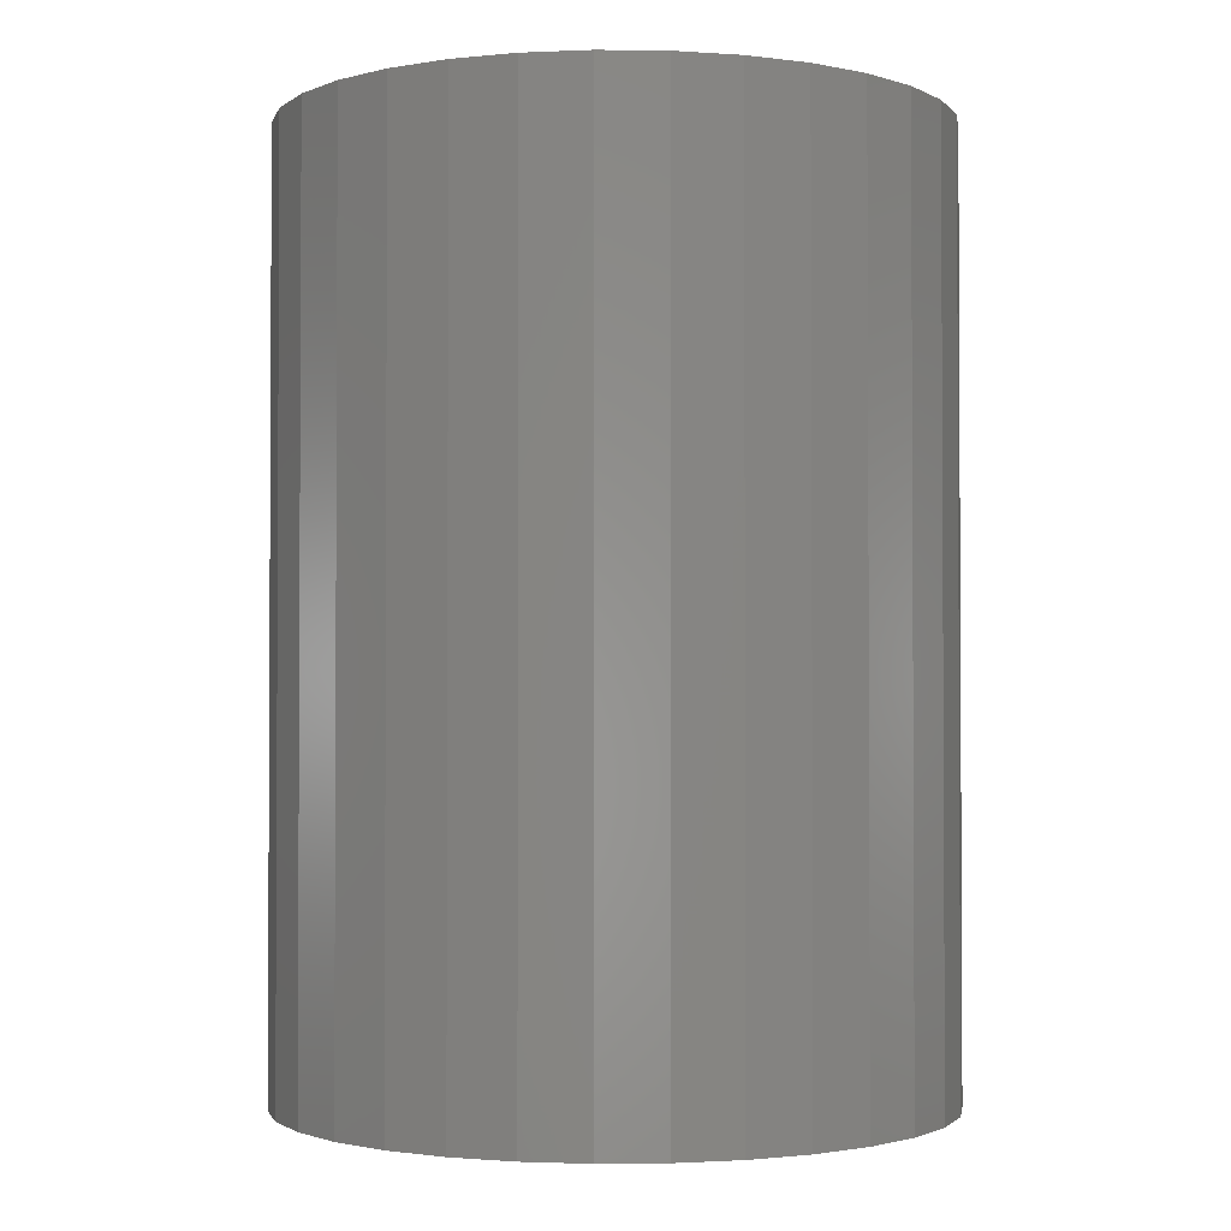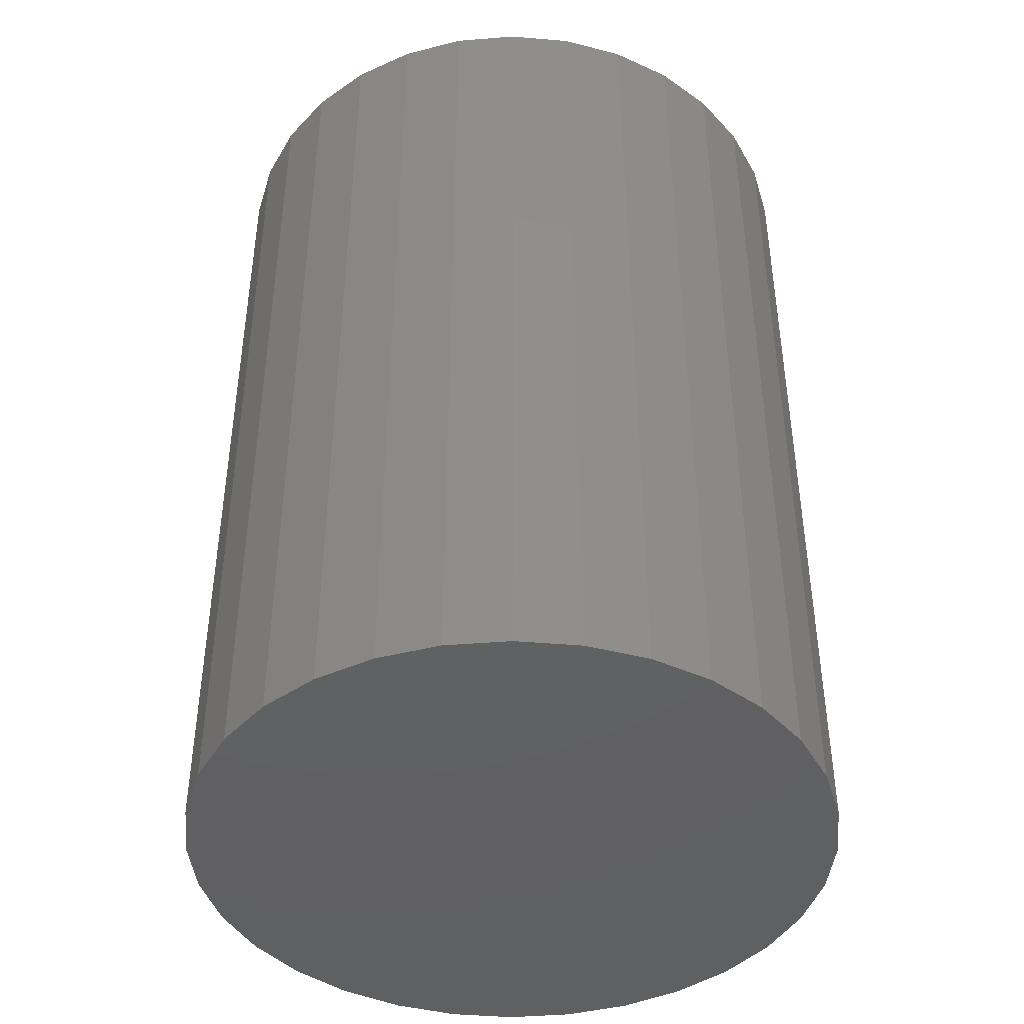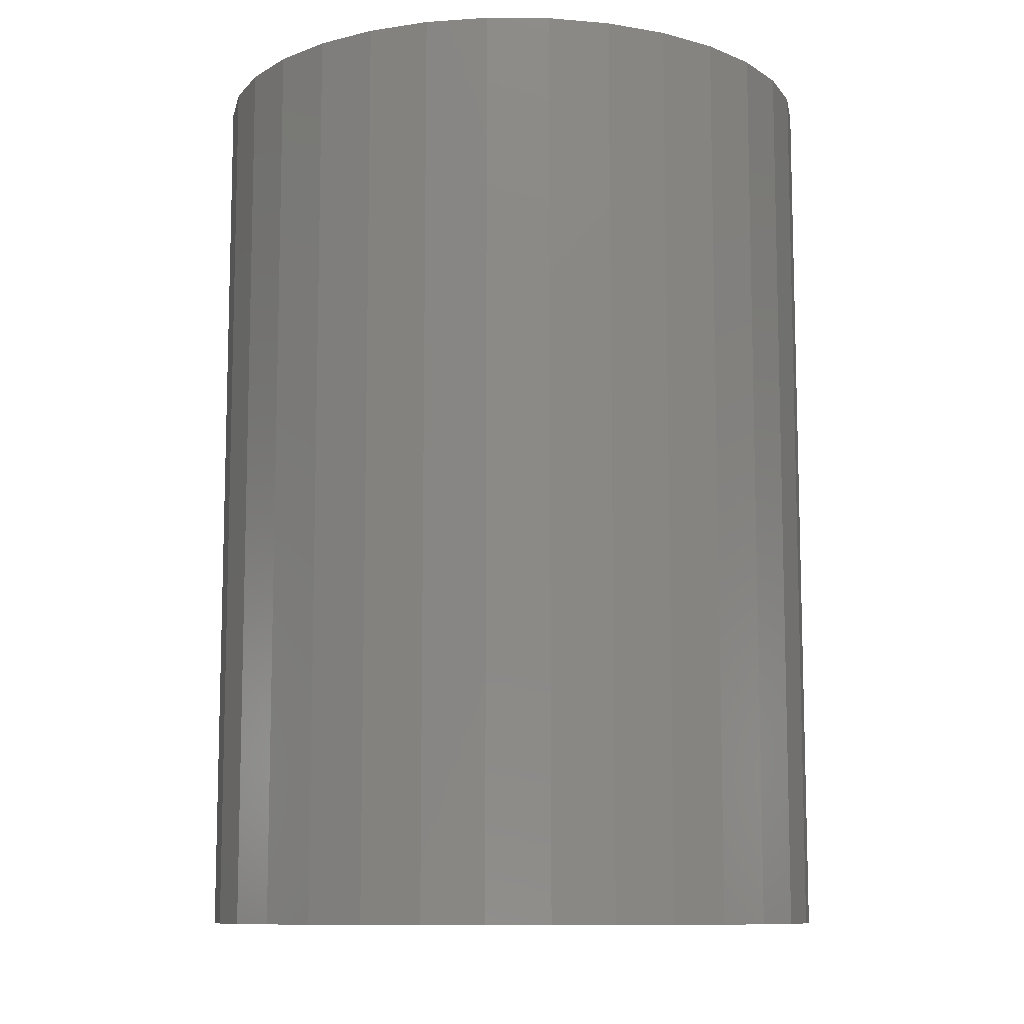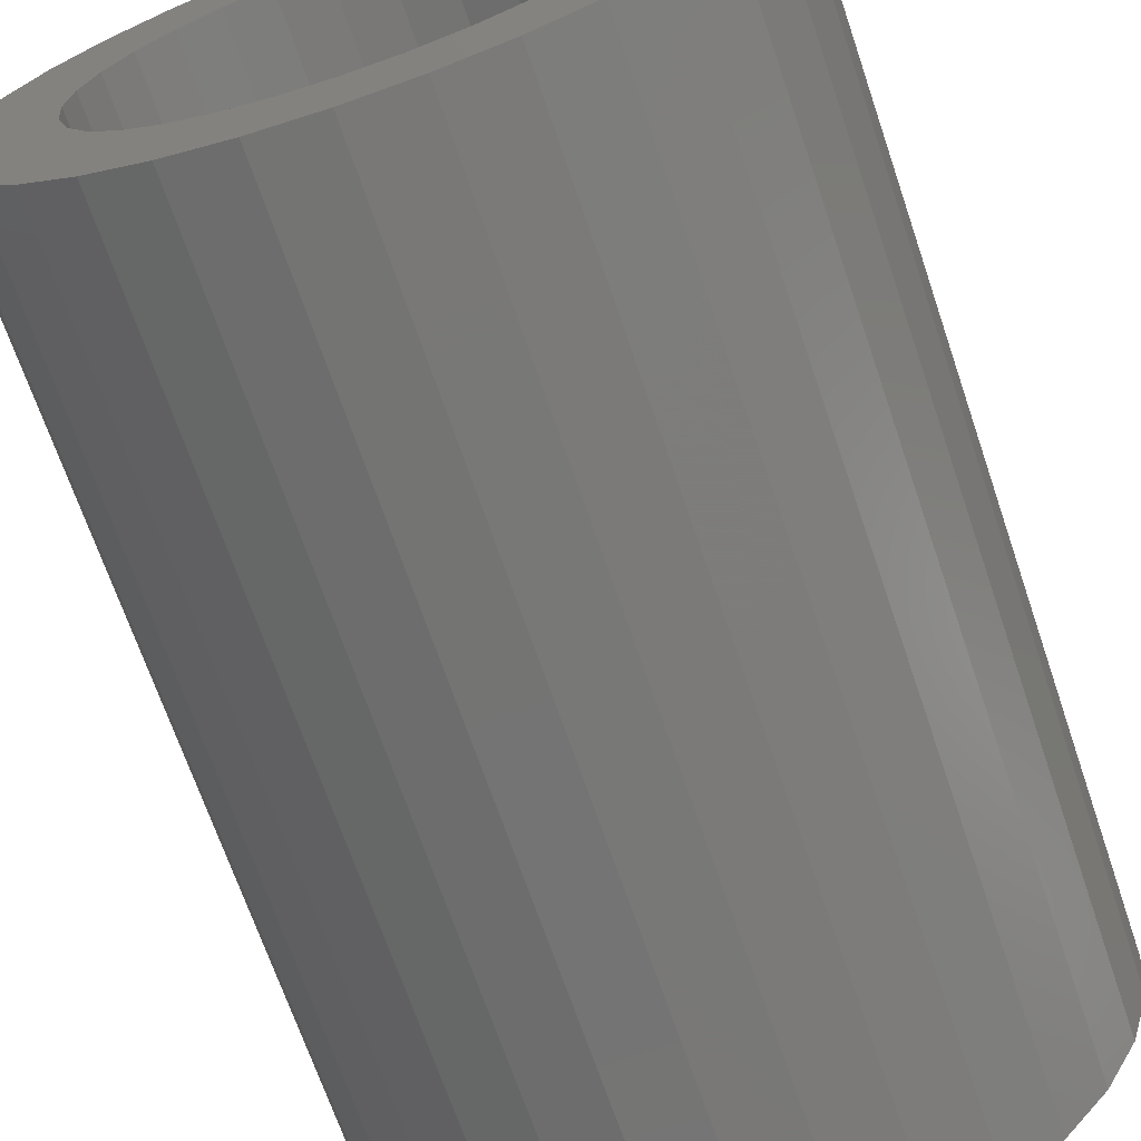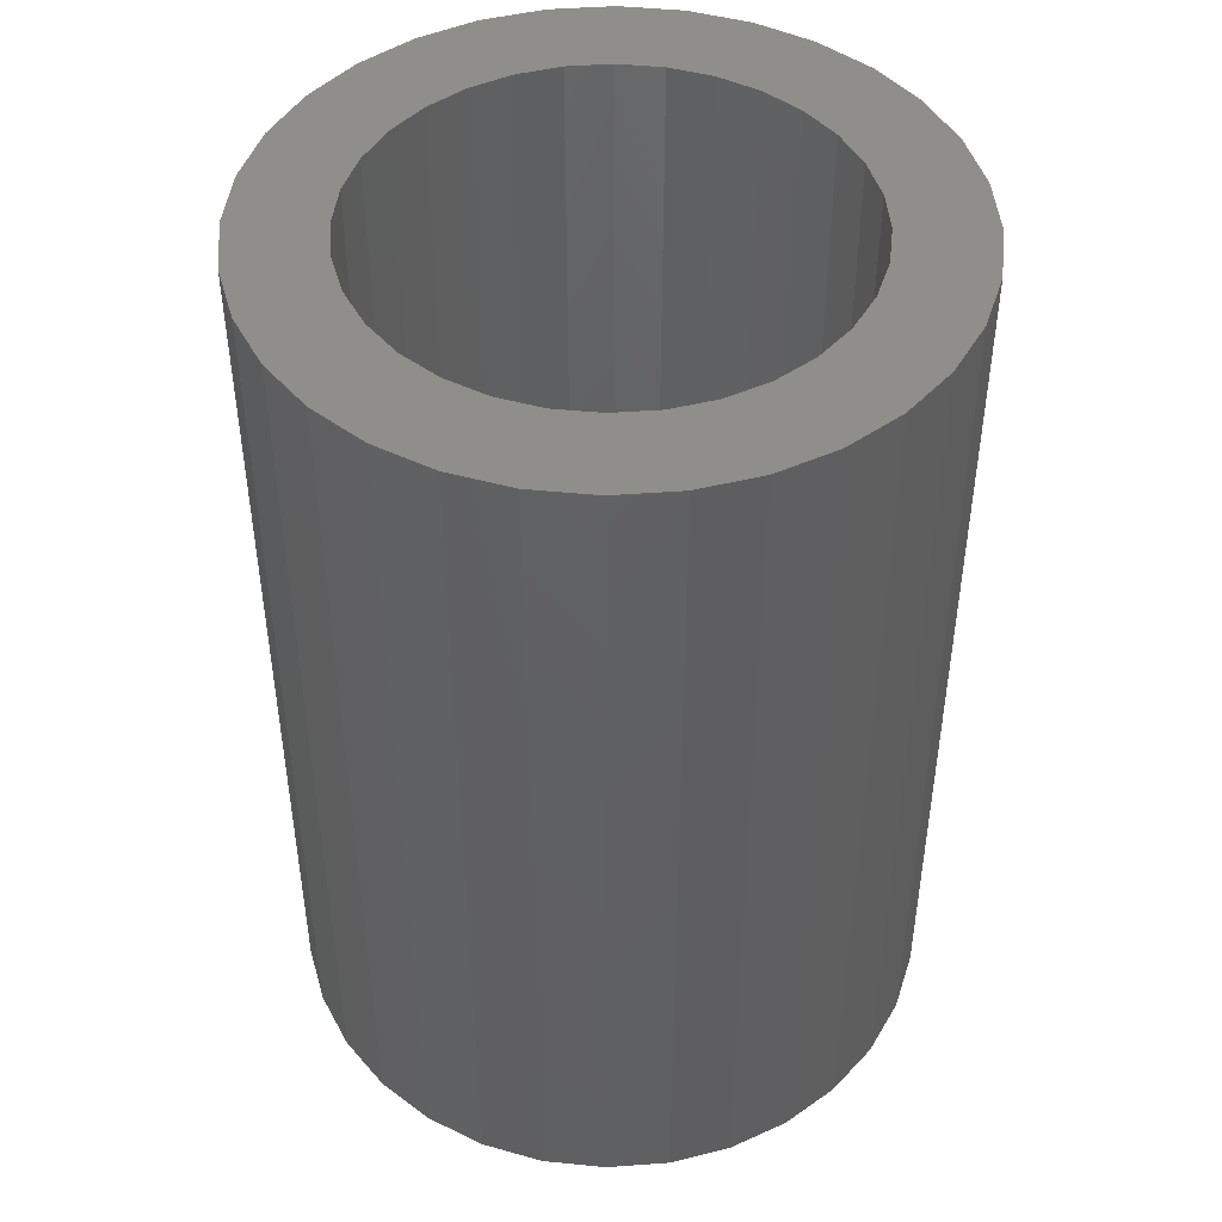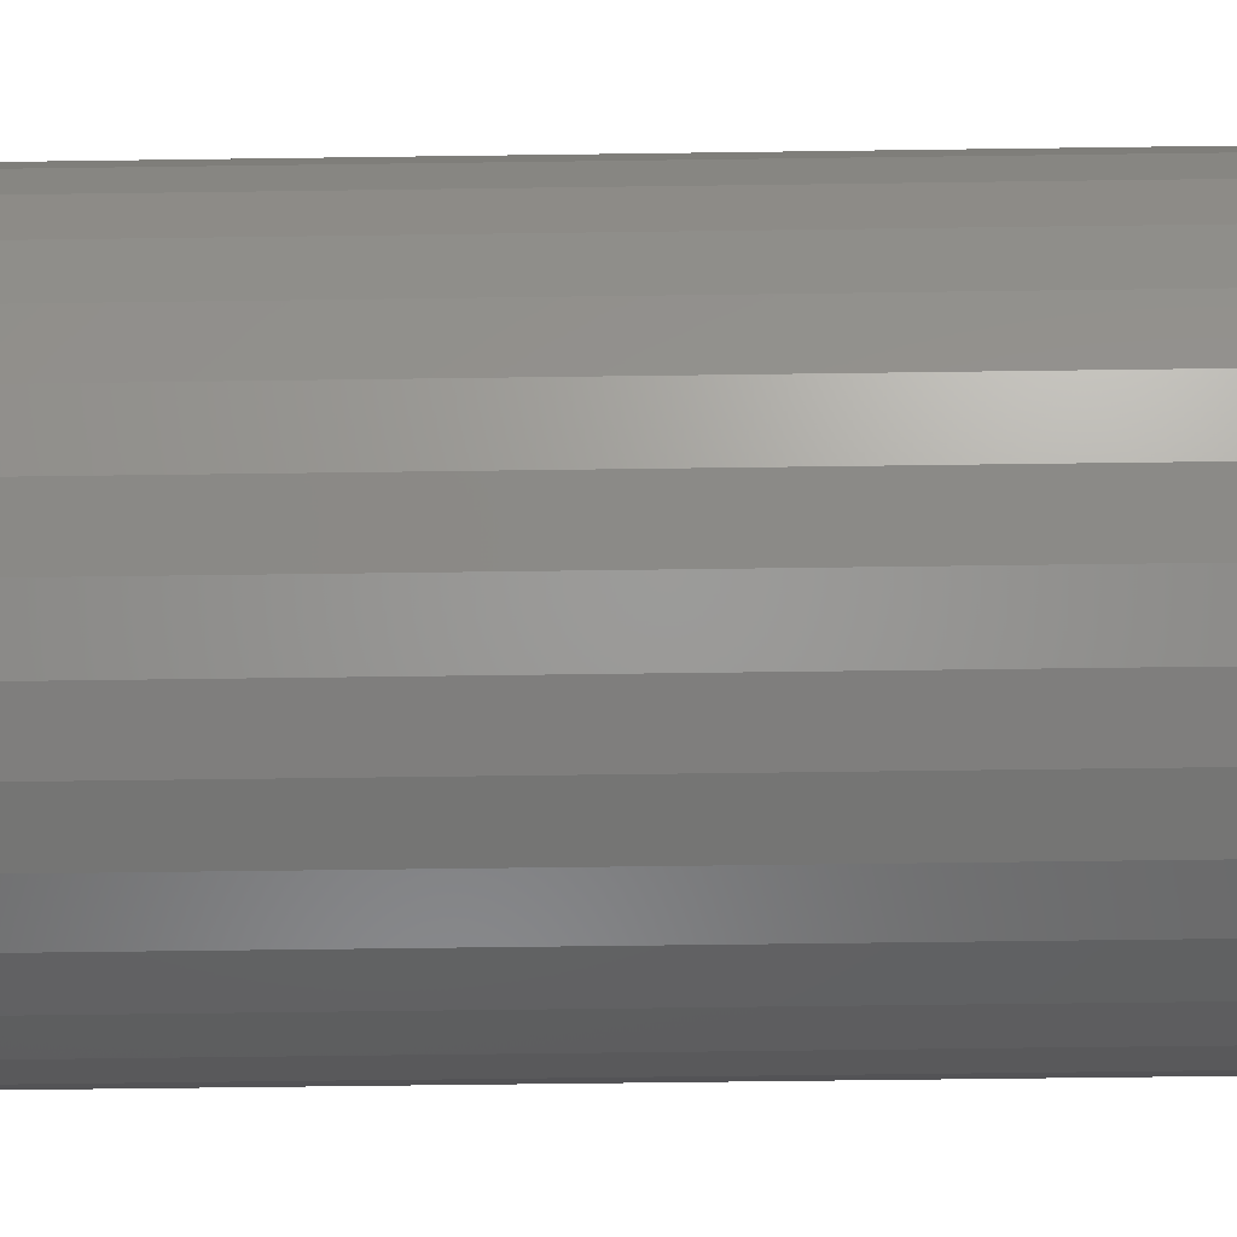
<metadata>
{"format":"stl","ext":"stl","renderer":"f3d","projection":"perspective","resolution":1024,"background":"white","views":[{"elev":-1.8,"azim":-30.6,"up":"+Z"},{"elev":-43.0,"azim":-56.4,"up":"+Z"},{"elev":-10.1,"azim":-141.7,"up":"+Z"},{"elev":-68.9,"azim":18.8,"up":"+Y"},{"elev":46.0,"azim":-111.6,"up":"+Z"},{"elev":-61.5,"azim":-89.2,"up":"+Y"}]}
</metadata>
<code>
# stl→obj: 128 verts, 252 faces
v -0.2524 0.1056 0.75
v -0.162 0.1099 0.75
v -0.1374 0.1399 0.75
v 0.1977 0.1952 0.75
v 0.04115 0.1941 0.75
v 0.07827 0.1828 0.75
v -0.1926 -0.1952 0.75
v -0.1508 -0.2295 0.75
v 0.002549 -0.1979 0.75
v -0.03605 -0.1941 0.75
v -0.07317 -0.1828 0.75
v -0.1074 -0.1645 0.75
v -0.2269 -0.1533 0.75
v -0.1031 -0.255 0.75
v -0.05129 -0.2707 0.75
v 0.002549 -0.276 0.75
v 0.05639 -0.2707 0.75
v 0.1082 -0.255 0.75
v 0.1559 -0.2295 0.75
v 0.1977 -0.1952 0.75
v 0.04115 -0.1941 0.75
v 0.002549 0.1979 0.75
v 0.1559 0.2295 0.75
v 0.1082 0.255 0.75
v 0.05639 0.2707 0.75
v 0.002549 0.276 0.75
v -0.05129 0.2707 0.75
v -0.1031 0.255 0.75
v -0.1508 0.2295 0.75
v -0.1926 0.1952 0.75
v -0.03605 0.1941 0.75
v -0.2269 0.1533 0.75
v -0.1074 0.1645 0.75
v -0.07317 0.1828 0.75
v -0.1803 0.07572 0.75
v -0.2681 0.05384 0.75
v -0.1915 0.0386 0.75
v -0.1953 -6.364e-17 0.75
v -0.2734 3.38e-17 0.75
v -0.1915 -0.0386 0.75
v -0.2681 -0.05384 0.75
v -0.1803 -0.07572 0.75
v -0.2524 -0.1056 0.75
v -0.162 -0.1099 0.75
v -0.1374 -0.1399 0.75
v 0.232 0.1533 0.75
v 0.1125 0.1645 0.75
v 0.2575 0.1056 0.75
v 0.1425 0.1399 0.75
v 0.1671 0.1099 0.75
v 0.2732 0.05384 0.75
v 0.1853 0.07572 0.75
v 0.1966 0.0386 0.75
v 0.2785 0 0.75
v 0.2004 0 0.75
v 0.2732 -0.05384 0.75
v 0.1966 -0.0386 0.75
v 0.2575 -0.1056 0.75
v 0.1853 -0.07572 0.75
v 0.1671 -0.1099 0.75
v 0.232 -0.1533 0.75
v 0.1425 -0.1399 0.75
v 0.1125 -0.1645 0.75
v 0.07827 -0.1828 0.75
v 0.002549 -0.1979 0.04688
v 0.04115 -0.1941 0.04688
v 0.07827 -0.1828 0.04688
v 0.1125 -0.1645 0.04688
v 0.1425 -0.1399 0.04688
v 0.1671 -0.1099 0.04688
v 0.1853 -0.07572 0.04688
v 0.1966 -0.0386 0.04688
v 0.2004 -4.846e-17 0.04688
v -0.03605 -0.1941 0.04688
v -0.07317 -0.1828 0.04688
v -0.1074 -0.1645 0.04688
v -0.1374 -0.1399 0.04688
v -0.162 -0.1099 0.04688
v -0.1803 -0.07572 0.04688
v -0.1915 -0.0386 0.04688
v -0.1953 2.423e-17 0.04688
v 0.002549 0.1979 0.04688
v -0.03605 0.1941 0.04688
v -0.07317 0.1828 0.04688
v -0.1074 0.1645 0.04688
v -0.1374 0.1399 0.04688
v -0.162 0.1099 0.04688
v -0.1803 0.07572 0.04688
v -0.1915 0.0386 0.04688
v 0.04115 0.1941 0.04688
v 0.07827 0.1828 0.04688
v 0.1125 0.1645 0.04688
v 0.1425 0.1399 0.04688
v 0.1671 0.1099 0.04688
v 0.1853 0.07572 0.04688
v 0.1966 0.0386 0.04688
v 0.2785 -6.76e-17 -0.03125
v 0.2732 -0.05384 -0.03125
v 0.2575 -0.1056 -0.03125
v 0.232 -0.1533 -0.03125
v 0.1977 -0.1952 -0.03125
v 0.1559 -0.2295 -0.03125
v 0.1082 -0.255 -0.03125
v 0.05639 -0.2707 -0.03125
v 0.002549 -0.276 -0.03125
v -0.05129 -0.2707 -0.03125
v -0.1031 -0.255 -0.03125
v -0.1508 -0.2295 -0.03125
v -0.1926 -0.1952 -0.03125
v -0.2269 -0.1533 -0.03125
v -0.2524 -0.1056 -0.03125
v -0.2681 -0.05384 -0.03125
v -0.2734 3.38e-17 -0.03125
v -0.2681 0.05384 -0.03125
v -0.2524 0.1056 -0.03125
v -0.2269 0.1533 -0.03125
v -0.1926 0.1952 -0.03125
v -0.1508 0.2295 -0.03125
v -0.1031 0.255 -0.03125
v -0.05129 0.2707 -0.03125
v 0.002549 0.276 -0.03125
v 0.05639 0.2707 -0.03125
v 0.1082 0.255 -0.03125
v 0.1559 0.2295 -0.03125
v 0.1977 0.1952 -0.03125
v 0.232 0.1533 -0.03125
v 0.2575 0.1056 -0.03125
v 0.2732 0.05384 -0.03125
f 1 2 3
f 4 5 6
f 7 8 9
f 7 9 10
f 7 10 11
f 7 11 12
f 7 12 13
f 9 8 14
f 9 14 15
f 9 15 16
f 9 16 17
f 9 17 18
f 9 18 19
f 9 19 20
f 9 20 21
f 22 5 4
f 22 4 23
f 22 23 24
f 22 24 25
f 22 25 26
f 22 26 27
f 22 27 28
f 22 28 29
f 22 29 30
f 22 30 31
f 1 3 32
f 32 3 33
f 32 33 30
f 30 33 34
f 30 34 31
f 2 1 35
f 35 1 36
f 35 36 37
f 37 36 38
f 38 36 39
f 38 39 40
f 40 39 41
f 40 41 42
f 42 41 43
f 42 43 44
f 44 43 45
f 45 43 13
f 45 13 12
f 4 6 46
f 46 6 47
f 46 47 48
f 48 47 49
f 48 49 50
f 48 50 51
f 51 50 52
f 51 52 53
f 51 53 54
f 54 53 55
f 54 55 56
f 56 55 57
f 56 57 58
f 58 57 59
f 58 59 60
f 58 60 61
f 61 60 62
f 61 62 63
f 61 63 20
f 20 63 64
f 20 64 21
f 65 21 66
f 66 21 64
f 66 64 67
f 67 64 63
f 67 63 68
f 68 63 62
f 68 62 69
f 69 62 60
f 69 60 70
f 70 60 59
f 70 59 71
f 71 59 57
f 71 57 72
f 72 57 55
f 72 55 73
f 21 65 9
f 9 65 74
f 9 74 10
f 10 74 75
f 10 75 11
f 11 75 76
f 11 76 12
f 12 76 77
f 12 77 45
f 45 77 78
f 45 78 44
f 44 78 79
f 44 79 42
f 42 79 80
f 42 80 40
f 40 80 81
f 40 81 38
f 82 31 83
f 83 31 34
f 83 34 84
f 84 34 33
f 84 33 85
f 85 33 3
f 85 3 86
f 86 3 2
f 86 2 87
f 87 2 35
f 87 35 88
f 88 35 37
f 88 37 89
f 89 37 38
f 89 38 81
f 31 82 22
f 22 82 90
f 22 90 5
f 5 90 91
f 5 91 6
f 6 91 92
f 6 92 47
f 47 92 93
f 47 93 49
f 49 93 94
f 49 94 50
f 50 94 95
f 50 95 52
f 52 95 96
f 52 96 53
f 53 96 73
f 53 73 55
f 97 54 98
f 98 54 56
f 98 56 99
f 99 56 58
f 99 58 100
f 100 58 61
f 100 61 101
f 101 61 20
f 101 20 102
f 102 20 19
f 102 19 103
f 103 19 18
f 103 18 104
f 104 18 17
f 104 17 105
f 105 17 16
f 105 16 106
f 106 16 15
f 106 15 107
f 107 15 14
f 107 14 108
f 108 14 8
f 108 8 109
f 109 8 7
f 109 7 110
f 110 7 13
f 110 13 111
f 111 13 43
f 111 43 112
f 112 43 41
f 112 41 113
f 113 41 39
f 113 39 114
f 114 39 36
f 114 36 115
f 115 36 1
f 115 1 116
f 116 1 32
f 116 32 117
f 117 32 30
f 117 30 118
f 118 30 29
f 118 29 119
f 119 29 28
f 119 28 120
f 120 28 27
f 120 27 121
f 121 27 26
f 121 26 122
f 122 26 25
f 122 25 123
f 123 25 24
f 123 24 124
f 124 24 23
f 124 23 125
f 125 23 4
f 125 4 126
f 126 4 46
f 126 46 127
f 127 46 48
f 127 48 128
f 128 48 51
f 128 51 97
f 97 51 54
f 121 122 120
f 105 106 104
f 104 106 107
f 104 107 103
f 103 107 108
f 103 108 102
f 102 108 109
f 102 109 101
f 101 109 110
f 101 110 100
f 100 110 111
f 100 111 99
f 99 111 112
f 99 112 98
f 98 112 113
f 98 113 97
f 97 113 114
f 97 114 128
f 128 114 115
f 128 115 127
f 127 115 116
f 127 116 126
f 126 116 117
f 126 117 125
f 125 117 118
f 125 118 124
f 124 118 119
f 124 119 123
f 123 119 120
f 123 120 122
f 83 90 82
f 90 83 84
f 90 84 91
f 67 74 66
f 66 74 65
f 91 84 92
f 92 84 85
f 92 85 93
f 93 85 86
f 93 86 94
f 94 86 87
f 94 87 95
f 95 87 88
f 95 88 96
f 96 88 89
f 96 89 73
f 73 89 81
f 73 81 72
f 72 81 80
f 72 80 71
f 71 80 79
f 71 79 70
f 70 79 78
f 70 78 69
f 69 78 77
f 69 77 68
f 68 77 76
f 68 76 67
f 67 76 75
f 67 75 74

</code>
